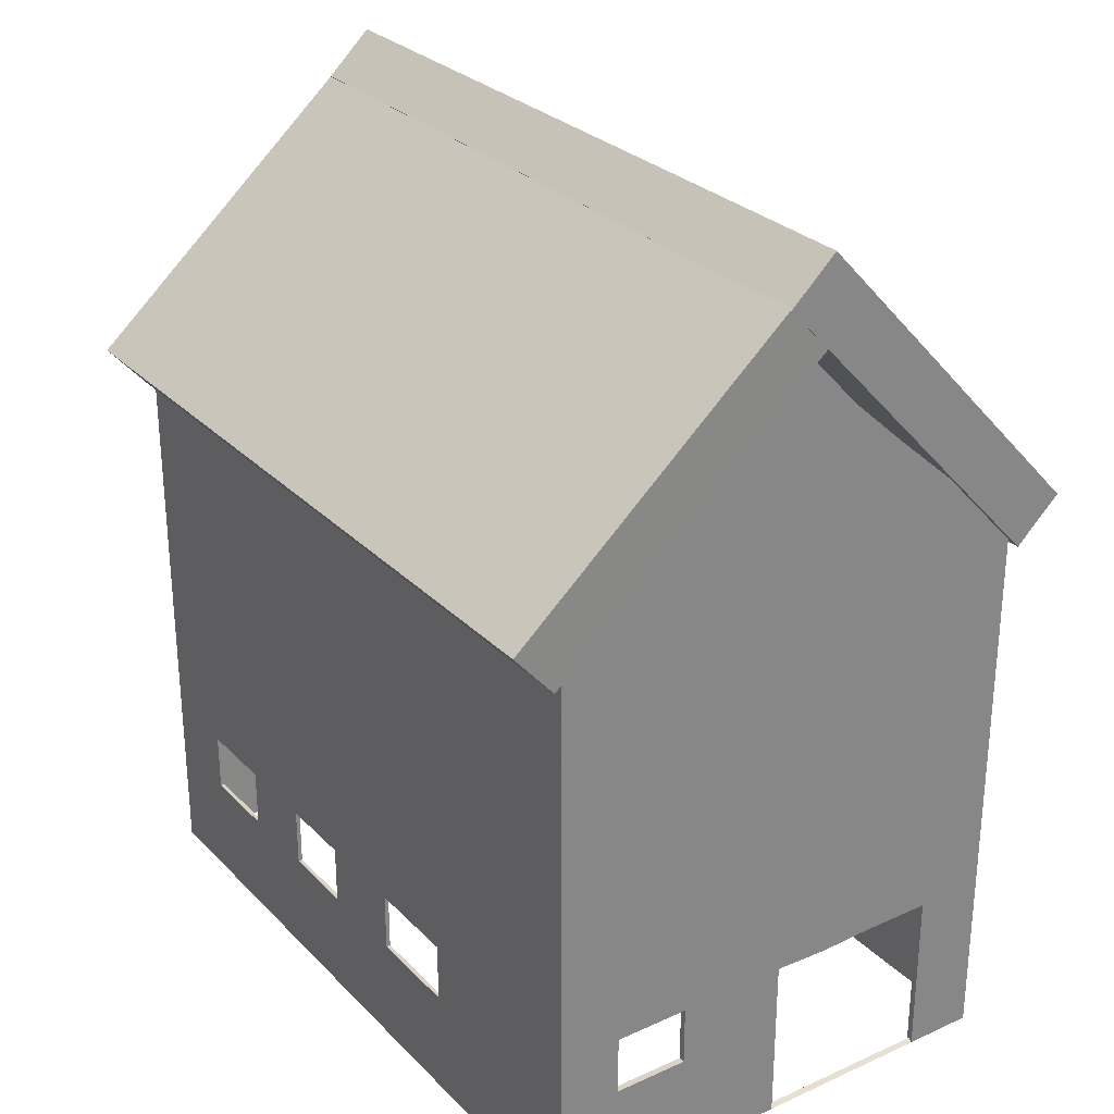
<metadata>
{"format":"obj","ext":"obj","renderer":"f3d","projection":"perspective","resolution":1024,"background":"white","views":[{"elev":28.2,"azim":55.7,"up":"+Y"}]}
</metadata>
<code>
o Cube.002
v -10.36 17.35 -6.694
v -10.36 18.73 -8.149
v 14.12 18.71 -8.132
v 14.12 17.34 -6.676
v -10.36 27.2 2.586
v -10.36 28.57 1.13
v 14.12 28.56 1.148
v 14.12 27.18 2.603
f 5 6 2 1
f 6 7 3 2
f 7 8 4 3
f 8 5 1 4
f 1 2 3 4
f 8 7 6 5
o Cube.001
v -10.39 19.4 11.48
v -10.39 17.9 10.16
v 14.1 17.91 10.18
v 14.09 19.42 11.5
v -10.39 28.3 1.29
v -10.39 26.8 -0.02594
v 14.1 26.81 -0.01014
v 14.09 28.32 1.306
f 13 14 10 9
f 14 15 11 10
f 15 16 12 11
f 16 13 9 12
f 9 10 11 12
f 16 15 14 13
o Cube
v 13.91 18.12 -6.458
v 13.91 18.12 9.817
v -10.44 18.84 9.817
v -10.44 18.12 -6.458
v 13.91 -0.5185 -6.458
v 13.91 -0.5185 9.817
v -10.44 -0.5185 9.817
v -10.44 -0.5185 -6.458
v 13.91 22.05 5.302
v -10.44 22.05 5.302
v 13.91 -0.5185 5.302
v -10.44 -0.5185 5.302
v -10.44 22.05 -1.891
v -10.44 -0.5185 -1.891
v 13.91 22.05 -1.891
v 13.91 -0.5185 -1.891
v -10.44 25.61 1.704
v -10.44 -0.5185 1.704
v 13.91 25.61 1.704
v 13.91 -0.5185 1.704
v -10.44 20.05 -4.174
v -10.44 -0.5185 -4.174
v 13.91 20.05 -4.174
v 13.91 -0.5185 -4.174
v 13.91 20.05 7.765
v 13.91 -0.5185 7.765
v -10.44 20.05 7.765
v -10.44 -0.5185 7.765
v 13.91 7.754 -6.458
v 13.91 7.754 9.817
v -10.44 7.754 9.817
v -10.44 7.754 -6.458
v 13.91 7.754 5.302
v -10.44 7.754 5.302
v -10.44 7.754 -1.891
v 13.91 7.754 -1.891
v 13.91 7.754 1.704
v -10.44 7.754 1.704
v -10.44 7.754 -4.174
v 13.91 7.754 -4.174
v 13.91 7.754 7.765
v -10.44 7.754 7.765
v 13.91 -0.5185 -6.458
v 13.91 -0.5185 9.817
v -10.44 -0.5185 9.817
v -10.44 -0.5185 -6.458
v 13.91 -0.5185 5.302
v -10.44 -0.5185 5.302
v -10.44 -0.5185 -1.891
v 13.91 -0.5185 -1.891
v 13.91 -0.5185 1.704
v -10.44 -0.5185 1.704
v -10.44 -0.5185 -4.174
v 13.91 -0.5185 -4.174
v 13.91 -0.5185 7.765
v -10.44 -0.5185 7.765
v 13.91 5.016 -6.458
v 13.91 5.016 9.817
v -10.44 5.016 9.817
v -10.44 5.016 -6.458
v 13.91 5.016 5.302
v -10.44 5.016 5.302
v -10.44 5.016 -1.891
v 13.91 5.016 -1.891
v 13.91 5.016 1.704
v -10.44 5.016 1.704
v -10.44 5.016 -4.174
v 13.91 5.016 -4.174
v 13.91 5.016 7.765
v -10.44 5.016 7.765
v 13.91 3.061 -6.458
v 13.91 3.061 9.817
v -10.44 3.061 9.817
v -10.44 3.061 -6.458
v 13.91 3.061 5.302
v -10.44 3.061 5.302
v -10.44 3.061 -1.891
v 13.91 3.061 1.704
v -10.44 3.061 1.704
v -10.44 3.061 -4.174
v 13.91 3.061 -4.174
v 13.91 3.061 7.765
v -10.44 3.061 7.765
v -4.857 18.12 -6.458
v -4.857 18.12 9.817
v -4.857 -0.5185 -6.458
v -4.857 -0.5185 9.817
v -4.857 22.05 5.302
v -4.857 22.05 -1.891
v -4.857 25.61 1.704
v -4.857 20.05 -4.174
v -4.857 20.05 7.765
v -4.857 7.754 9.817
v -4.857 7.754 -6.458
v -4.857 -0.5185 9.817
v -4.857 -0.5185 -6.458
v -4.857 5.016 -6.458
v -4.857 5.016 9.817
v -4.857 3.061 9.817
v -4.857 3.061 -6.458
v 7.04 18.12 -6.458
v 7.04 18.12 9.817
v 7.04 -0.5185 -6.458
v 7.04 -0.5185 9.817
v 7.04 22.05 5.302
v 7.04 22.05 -1.891
v 7.04 25.61 1.704
v 7.04 20.05 -4.174
v 7.04 20.05 7.765
v 7.04 7.754 9.817
v 7.04 7.754 -6.458
v 7.04 -0.5185 9.817
v 7.04 -0.5185 -6.458
v 7.04 5.016 -6.458
v 7.04 5.016 9.817
v 7.04 3.061 9.817
v 7.04 3.061 -6.458
v 0.6595 18.12 -6.458
v 0.6595 18.12 9.817
v 0.6595 -0.5185 -6.458
v 0.6595 -0.5185 9.817
v 0.6595 22.05 5.302
v 0.6595 22.05 -1.891
v 0.6595 25.61 1.704
v 0.6595 20.05 -4.174
v 0.6595 20.05 7.765
v 0.6595 7.754 9.817
v 0.6595 7.754 -6.458
v 0.6595 -0.5185 9.817
v 0.6595 -0.5185 -6.458
v 0.6595 5.016 -6.458
v 0.6595 5.016 9.817
v 0.6595 3.061 9.817
v 0.6595 3.061 -6.458
v -1.976 18.12 -6.458
v -1.976 18.12 9.817
v -1.976 -0.5185 -6.458
v -1.976 -0.5185 9.817
v -1.976 22.05 5.302
v -1.976 22.05 -1.891
v -1.976 25.61 1.704
v -1.976 20.05 -4.174
v -1.976 20.05 7.765
v -1.976 7.754 9.817
v -1.976 7.754 -6.458
v -1.976 -0.5185 9.817
v -1.976 -0.5185 -6.458
v -1.976 5.016 -6.458
v -1.976 5.016 9.817
v -1.976 3.061 9.817
v -1.976 3.061 -6.458
v 3.85 18.12 -6.458
v 3.85 18.12 9.817
v 3.85 -0.5185 -6.458
v 3.85 -0.5185 9.817
v 3.85 22.05 5.302
v 3.85 22.05 -1.891
v 3.85 25.61 1.704
v 3.85 20.05 -4.174
v 3.85 20.05 7.765
v 3.85 7.754 9.817
v 3.85 7.754 -6.458
v 3.85 -0.5185 9.817
v 3.85 -0.5185 -6.458
v 3.85 5.016 -6.458
v 3.85 5.016 9.817
v 3.85 3.061 9.817
v 3.85 3.061 -6.458
v 10.47 18.12 -6.458
v 10.47 18.12 9.817
v 10.47 -0.5185 -6.458
v 10.47 -0.5185 9.817
v 10.47 22.05 5.302
v 10.47 22.05 -1.891
v 10.47 25.61 1.704
v 10.47 20.05 -4.174
v 10.47 20.05 7.765
v 10.47 7.754 9.817
v 10.47 7.754 -6.458
v 10.47 -0.5185 9.817
v 10.47 -0.5185 -6.458
v 10.47 5.016 -6.458
v 10.47 5.016 9.817
v 10.47 3.061 9.817
v 10.47 3.061 -6.458
v -7.65 18.12 -6.458
v -7.65 18.12 9.817
v -7.65 -0.5185 -6.458
v -7.65 -0.5185 9.817
v -7.65 22.05 5.302
v -7.65 22.05 -1.891
v -7.65 25.61 1.704
v -7.65 20.05 -4.174
v -7.65 20.05 7.765
v -7.65 7.754 9.817
v -7.65 7.754 -6.458
v -7.65 -0.5185 9.817
v -7.65 -0.5185 -6.458
v -7.65 5.016 -6.458
v -7.65 5.016 9.817
v -7.65 3.061 9.817
v -7.65 3.061 -6.458
v -10.44 23.69 3.707
v -10.44 -0.5185 3.708
v 13.91 23.69 3.708
v 13.91 -0.5185 3.708
v 13.91 7.754 3.708
v -10.44 7.754 3.708
v 13.91 -0.5185 3.708
v -10.44 -0.5185 3.708
v 13.91 5.016 3.708
v -10.44 5.016 3.708
v 13.91 3.061 3.708
v -10.44 3.061 3.708
v -4.857 23.69 3.708
v 7.04 23.69 3.708
v 0.6595 23.69 3.708
v -1.976 23.69 3.708
v 3.85 23.69 3.708
v 10.47 23.69 3.708
v -7.65 23.69 3.708
v -10.44 23.69 -0.09333
v -10.44 -0.2954 -0.09333
v 13.91 23.69 -0.09333
v -10.44 7.937 -0.09333
v 13.91 7.69 -0.09332
v -10.44 -0.3351 -0.09333
v -10.44 5.199 -0.09333
v 13.91 4.952 -0.09332
v -10.44 3.245 -0.09333
v -4.857 23.69 -0.09333
v 7.04 23.69 -0.09333
v 0.6595 23.69 -0.09333
v -1.976 23.69 -0.09333
v 3.85 23.69 -0.09333
v 10.47 23.69 -0.09333
v -7.65 23.69 -0.09333
v 13.78 18.06 -6.361
v 13.78 18.07 9.719
v -10.32 18.76 9.721
v -10.31 18.06 -6.361
v 13.79 -0.427 -6.378
v 13.79 -0.427 9.737
v -10.32 -0.427 9.737
v -10.32 -0.427 -6.378
v 13.76 21.97 5.242
v -10.29 21.97 5.242
v 13.77 -0.4117 5.26
v -10.3 -0.4117 5.26
v -10.3 21.96 -1.831
v -10.65 -0.5185 -1.891
v 13.76 21.96 -1.831
v 13.77 -0.4115 -1.85
v -10.32 25.48 1.707
v -10.65 -0.5185 1.704
v 13.79 25.48 1.707
v 13.76 -0.4065 1.704
v -10.3 19.96 -4.116
v -10.31 -0.4187 -4.112
v 13.76 19.96 -4.116
v 13.78 -0.4187 -4.112
v 13.76 19.96 7.704
v 13.78 -0.4195 7.7
v -10.3 19.96 7.708
v -10.31 -0.4195 7.7
v 13.76 7.754 -6.36
v 13.76 7.754 9.719
v -10.3 7.754 9.719
v -10.3 7.754 -6.36
v 13.7 7.754 5.302
v -10.24 7.754 5.302
v -10.24 7.754 -1.891
v 13.7 7.754 -1.891
v 13.7 7.754 1.704
v -10.24 7.754 1.704
v -10.24 7.754 -4.174
v 13.7 7.754 -4.174
v 13.7 7.754 7.765
v -10.24 7.754 7.765
v 13.76 -0.5185 -6.36
v 13.76 -0.5185 9.719
v -10.3 -0.5185 9.719
v -10.3 -0.5185 -6.36
v 13.7 -0.5185 5.302
v -10.24 -0.5185 5.302
v -10.24 -0.5185 -1.891
v 13.77 -0.4115 -1.85
v 13.7 -0.5185 1.704
v -10.24 -0.5185 1.704
v -10.24 -0.5185 -4.174
v 13.7 -0.5185 -4.174
v 13.7 -0.5185 7.765
v -10.24 -0.5185 7.765
v 13.76 5.016 -6.36
v 13.76 5.016 9.719
v -10.3 5.016 9.719
v -10.3 5.016 -6.36
v 13.7 5.016 5.302
v -10.24 5.016 5.302
v -10.24 5.016 -1.891
v 13.7 5.016 -1.891
v 13.7 5.016 1.704
v -10.24 5.016 1.704
v -10.24 5.016 -4.174
v 13.7 5.016 -4.174
v 13.7 5.016 7.765
v -10.24 5.016 7.765
v 13.76 3.061 -6.36
v 13.76 3.061 9.719
v -10.3 3.061 9.719
v -10.3 3.061 -6.36
v 13.7 3.061 5.302
v -10.24 3.061 5.302
v -10.24 3.061 -1.891
v 13.7 3.061 1.704
v -10.24 3.061 1.704
v -10.24 3.061 -4.174
v 13.7 3.061 -4.174
v 13.7 3.061 7.765
v -10.24 3.061 7.765
v -4.857 18.05 -6.335
v -4.857 18.05 9.692
v -4.783 -0.4139 -6.367
v -4.783 -0.4139 9.725
v -4.857 21.93 5.215
v -4.857 21.93 -1.806
v -4.857 25.45 1.708
v -4.857 19.92 -4.091
v -4.857 19.92 7.681
v -4.857 7.754 9.678
v -4.857 7.754 -6.32
v -4.857 -0.5185 9.678
v -4.857 -0.5185 -6.32
v -4.857 5.016 -6.32
v -4.857 5.016 9.678
v -4.857 3.061 9.678
v -4.857 3.061 -6.32
v 7.04 18.05 -6.335
v 7.04 18.05 9.692
v 6.979 -0.4115 -6.365
v 6.979 -0.4115 9.723
v 7.04 21.93 5.215
v 7.04 21.93 -1.806
v 7.04 25.45 1.708
v 7.04 19.92 -4.091
v 7.04 19.92 7.681
v 7.04 7.754 9.678
v 7.04 7.754 -6.32
v 7.04 -0.5185 9.678
v 7.04 -0.5185 -6.32
v 7.04 5.016 -6.32
v 7.04 5.016 9.678
v 7.04 3.061 9.678
v 7.04 3.061 -6.32
v 0.6595 18.05 -6.335
v 0.6595 18.05 9.692
v 0.6724 -0.4067 -6.361
v 0.6724 -0.4067 9.719
v 0.6595 21.93 5.215
v 0.6595 21.93 -1.806
v 0.6595 25.45 1.708
v 0.6595 19.92 -4.091
v 0.6595 19.92 7.681
v 0.6595 7.754 9.678
v 0.6595 7.754 -6.32
v 0.6595 -0.5185 9.678
v 0.6595 -0.5185 -6.32
v 0.6595 5.016 -6.32
v 0.6595 5.016 9.678
v 0.6595 3.061 9.678
v 0.6595 3.061 -6.32
v -1.976 18.05 -6.335
v -1.976 18.05 9.692
v -1.932 -0.409 -6.363
v -1.932 -0.409 9.721
v -1.976 21.93 5.215
v -1.976 21.93 -1.806
v -1.976 25.45 1.708
v -1.976 19.92 -4.091
v -1.976 19.92 7.681
v -1.976 7.754 9.678
v -1.976 7.754 -6.32
v -1.976 -0.5185 9.678
v -1.976 -0.5185 -6.32
v -1.976 5.016 -6.32
v -1.976 5.016 9.678
v -1.976 3.061 9.678
v -1.976 3.061 -6.32
v 3.85 18.05 -6.335
v 3.85 18.05 9.692
v 3.825 -0.4073 -6.361
v 3.825 -0.4073 9.72
v 3.85 21.93 5.215
v 3.85 21.93 -1.806
v 3.85 25.45 1.708
v 3.85 19.92 -4.091
v 3.85 19.92 7.681
v 3.85 7.754 9.678
v 3.85 7.754 -6.32
v 3.85 -0.5185 9.678
v 3.85 -0.5185 -6.32
v 3.85 5.016 -6.32
v 3.85 5.016 9.678
v 3.85 3.061 9.678
v 3.85 3.061 -6.32
v 10.47 18.05 -6.335
v 10.47 18.05 9.692
v 10.38 -0.4186 -6.371
v 10.38 -0.4186 9.73
v 10.47 21.93 5.215
v 10.47 21.93 -1.806
v 10.47 25.45 1.708
v 10.47 19.92 -4.091
v 10.47 19.92 7.681
v 10.47 7.754 9.678
v 10.47 7.754 -6.32
v 10.47 -0.5185 9.678
v 10.47 -0.5185 -6.32
v 10.47 5.016 -6.32
v 10.47 5.016 9.678
v 10.47 3.061 9.678
v 10.47 3.061 -6.32
v -7.65 18.05 -6.335
v -7.657 18.05 9.691
v -7.551 -0.4201 -6.372
v -7.551 -0.4201 9.731
v -7.65 21.93 5.215
v -7.65 21.93 -1.806
v -7.65 25.45 1.708
v -7.65 19.92 -4.091
v -7.657 19.92 7.683
v -7.65 7.754 9.678
v -7.65 7.754 -6.32
v -7.65 -0.5185 9.678
v -7.65 -0.5185 -6.32
v -7.65 5.016 -6.32
v -7.65 5.016 9.678
v -7.65 3.061 9.678
v -7.65 3.061 -6.32
v -10.3 23.6 3.643
v -10.3 -0.4082 3.683
v 13.76 23.6 3.643
v 13.76 -0.4082 3.683
v 13.7 7.754 3.708
v -10.24 7.754 3.708
v 13.7 -0.5185 3.708
v -10.24 -0.5185 3.708
v 13.7 5.016 3.708
v -10.24 5.016 3.708
v 13.7 3.061 3.708
v -10.24 3.061 3.708
v -4.857 23.57 3.617
v 7.04 23.57 3.617
v 0.6595 23.57 3.617
v -1.976 23.57 3.617
v 3.85 23.57 3.617
v 10.47 23.57 3.617
v -7.65 23.57 3.617
v -10.29 23.6 -0.03035
v -10.65 -0.2954 -0.09333
v 13.76 23.6 -0.03035
v -10.24 7.937 -0.09333
v 13.7 7.69 -0.09332
v -10.42 -0.4692 -0.02195
v -10.24 5.199 -0.09333
v 13.7 4.952 -0.09332
v -10.24 3.245 -0.09333
v -4.857 23.57 -0.003082
v 7.04 23.57 -0.003081
v 0.6595 23.57 -0.003081
v -1.976 23.57 -0.003082
v 3.85 23.57 -0.003081
v 10.47 23.57 -0.00308
v -7.65 23.57 -0.003082
f 210 203 19 43
f 228 230 95 82
f 71 42 22 60
f 213 205 23 61
f 69 38 24 62
f 212 202 20 48
f 237 206 26 219
f 244 246 93 79
f 225 222 27 63
f 72 44 28 64
f 243 239 30 65
f 209 207 29 37
f 70 40 32 66
f 253 208 33 238
f 227 229 91 77
f 66 32 36 67
f 226 220 34 68
f 65 30 38 69
f 202 209 37 20
f 83 96 90 76
f 59 21 40 70
f 206 210 43 26
f 216 217 89 75
f 63 27 42 71
f 61 23 44 72
f 41 57 46 18
f 203 211 47 19
f 37 55 48 20
f 215 212 48 76
f 221 223 49 25
f 43 58 50 26
f 238 241 51 29
f 39 56 52 31
f 240 242 53 35
f 219 224 54 33
f 29 51 55 37
f 17 45 56 39
f 25 49 57 41
f 19 47 58 43
f 98 71 60 88
f 217 213 61 89
f 96 69 62 90
f 229 225 63 91
f 99 72 64 92
f 246 243 65 93
f 79 93 96 83
f 85 98 88 74
f 230 226 68 95
f 93 65 69 96
f 87 59 70 97
f 91 63 71 98
f 89 61 72 99
f 204 214 62 24
f 218 215 76 90
f 57 85 74 46
f 211 216 75 47
f 55 83 76 48
f 223 227 77 49
f 58 86 78 50
f 241 244 79 51
f 56 84 80 52
f 242 245 81 53
f 224 228 82 54
f 51 79 83 55
f 45 73 84 56
f 49 77 85 57
f 47 75 86 58
f 73 87 97 84
f 75 89 99 86
f 214 218 90 62
f 159 152 101 108
f 162 154 103 111
f 161 151 100 110
f 234 155 104 231
f 158 156 105 107
f 250 157 106 247
f 151 158 107 100
f 155 159 108 104
f 165 166 115 114
f 152 160 109 101
f 164 161 110 113
f 166 162 111 115
f 153 163 112 102
f 167 164 113 116
f 160 165 114 109
f 163 167 116 112
f 193 186 118 125
f 196 188 120 128
f 195 185 117 127
f 236 189 121 232
f 192 190 122 124
f 252 191 123 248
f 185 192 124 117
f 189 193 125 121
f 199 200 132 131
f 186 194 126 118
f 198 195 127 130
f 200 196 128 132
f 187 197 129 119
f 201 198 130 133
f 194 199 131 126
f 197 201 133 129
f 176 169 135 142
f 179 171 137 145
f 178 168 134 144
f 235 172 138 233
f 175 173 139 141
f 251 174 140 249
f 168 175 141 134
f 172 176 142 138
f 182 183 149 148
f 169 177 143 135
f 181 178 144 147
f 183 179 145 149
f 170 180 146 136
f 184 181 147 150
f 177 182 148 143
f 180 184 150 146
f 142 135 152 159
f 145 137 154 162
f 144 134 151 161
f 233 138 155 234
f 141 139 156 158
f 249 140 157 250
f 134 141 158 151
f 138 142 159 155
f 135 143 160 152
f 147 144 161 164
f 149 145 162 166
f 136 146 163 153
f 143 148 165 160
f 146 150 167 163
f 125 118 169 176
f 128 120 171 179
f 127 117 168 178
f 232 121 172 235
f 124 122 173 175
f 248 123 174 251
f 117 124 175 168
f 121 125 176 172
f 118 126 177 169
f 130 127 178 181
f 132 128 179 183
f 119 129 180 170
f 126 131 182 177
f 129 133 184 180
f 41 18 186 193
f 60 22 188 196
f 45 17 185 195
f 221 25 189 236
f 39 31 190 192
f 240 35 191 252
f 17 39 192 185
f 25 41 193 189
f 74 88 200 199
f 18 46 194 186
f 73 45 195 198
f 88 60 196 200
f 21 59 197 187
f 87 73 198 201
f 46 74 199 194
f 59 87 201 197
f 108 101 203 210
f 111 103 205 213
f 110 100 202 212
f 231 104 206 237
f 107 105 207 209
f 247 106 208 253
f 100 107 209 202
f 104 108 210 206
f 101 109 211 203
f 113 110 212 215
f 115 111 213 217
f 102 112 214 204
f 109 114 216 211
f 112 116 218 214
f 78 92 230 228
f 208 237 219 33
f 67 36 222 225
f 81 94 229 227
f 64 28 220 226
f 35 53 223 221
f 26 50 224 219
f 94 67 225 229
f 92 64 226 230
f 53 81 227 223
f 50 78 228 224
f 157 234 231 106
f 191 236 232 123
f 174 235 233 140
f 140 233 234 157
f 123 232 235 174
f 35 221 236 191
f 106 231 237 208
f 82 95 246 244
f 68 34 239 243
f 207 253 238 29
f 33 54 241 238
f 31 52 242 240
f 95 68 243 246
f 54 82 244 241
f 52 80 245 242
f 156 250 247 105
f 190 252 248 122
f 173 251 249 139
f 139 249 250 156
f 122 248 251 173
f 31 240 252 190
f 105 247 253 207
f 280 256 440 447
f 319 332 467 465
f 297 259 279 308
f 298 260 442 450
f 299 261 275 306
f 285 257 439 449
f 456 263 443 474
f 316 330 483 481
f 300 264 459 462
f 301 265 281 309
f 302 267 476 480
f 274 266 444 446
f 303 269 277 307
f 475 270 445 490
f 314 328 466 464
f 304 273 269 303
f 305 271 457 463
f 306 275 267 302
f 257 274 446 439
f 313 327 333 320
f 307 277 258 296
f 263 280 447 443
f 312 326 454 453
f 308 279 264 300
f 309 281 260 298
f 255 283 294 278
f 256 284 448 440
f 257 285 292 274
f 313 285 449 452
f 262 286 460 458
f 263 287 295 280
f 266 288 478 475
f 268 289 293 276
f 272 290 479 477
f 270 291 461 456
f 274 292 288 266
f 276 293 282 254
f 278 294 286 262
f 280 295 284 256
f 325 297 308 335
f 326 298 450 454
f 327 299 306 333
f 328 300 462 466
f 329 301 309 336
f 330 302 480 483
f 320 333 330 316
f 311 325 335 322
f 332 305 463 467
f 333 306 302 330
f 334 307 296 324
f 335 308 300 328
f 336 309 298 326
f 261 299 451 441
f 327 313 452 455
f 283 311 322 294
f 284 312 453 448
f 285 313 320 292
f 286 314 464 460
f 287 315 323 295
f 288 316 481 478
f 289 317 321 293
f 290 318 482 479
f 291 319 465 461
f 292 320 316 288
f 293 321 310 282
f 294 322 314 286
f 295 323 312 284
f 321 334 324 310
f 323 336 326 312
f 299 327 455 451
f 345 338 389 396
f 348 340 391 399
f 347 337 388 398
f 468 341 392 471
f 344 342 393 395
f 484 343 394 487
f 337 344 395 388
f 341 345 396 392
f 351 352 403 402
f 338 346 397 389
f 350 347 398 401
f 352 348 399 403
f 339 349 400 390
f 353 350 401 404
f 346 351 402 397
f 349 353 404 400
f 362 355 423 430
f 365 357 425 433
f 364 354 422 432
f 469 358 426 473
f 361 359 427 429
f 485 360 428 489
f 354 361 429 422
f 358 362 430 426
f 368 369 437 436
f 355 363 431 423
f 367 364 432 435
f 369 365 433 437
f 356 366 434 424
f 370 367 435 438
f 363 368 436 431
f 366 370 438 434
f 379 372 406 413
f 382 374 408 416
f 381 371 405 415
f 470 375 409 472
f 378 376 410 412
f 486 377 411 488
f 371 378 412 405
f 375 379 413 409
f 385 386 420 419
f 372 380 414 406
f 384 381 415 418
f 386 382 416 420
f 373 383 417 407
f 387 384 418 421
f 380 385 419 414
f 383 387 421 417
f 396 389 372 379
f 399 391 374 382
f 398 388 371 381
f 471 392 375 470
f 395 393 376 378
f 487 394 377 486
f 388 395 378 371
f 392 396 379 375
f 389 397 380 372
f 401 398 381 384
f 403 399 382 386
f 390 400 383 373
f 397 402 385 380
f 400 404 387 383
f 413 406 355 362
f 416 408 357 365
f 415 405 354 364
f 472 409 358 469
f 412 410 359 361
f 488 411 360 485
f 405 412 361 354
f 409 413 362 358
f 406 414 363 355
f 418 415 364 367
f 420 416 365 369
f 407 417 366 356
f 414 419 368 363
f 417 421 370 366
f 430 423 255 278
f 433 425 259 297
f 432 422 254 282
f 473 426 262 458
f 429 427 268 276
f 489 428 272 477
f 422 429 276 254
f 426 430 278 262
f 436 437 325 311
f 423 431 283 255
f 435 432 282 310
f 437 433 297 325
f 424 434 296 258
f 438 435 310 324
f 431 436 311 283
f 434 438 324 296
f 447 440 338 345
f 450 442 340 348
f 449 439 337 347
f 474 443 341 468
f 446 444 342 344
f 490 445 343 484
f 439 446 344 337
f 443 447 345 341
f 440 448 346 338
f 452 449 347 350
f 454 450 348 352
f 441 451 349 339
f 448 453 351 346
f 451 455 353 349
f 465 467 329 315
f 270 456 474 445
f 462 459 273 304
f 464 466 331 318
f 463 457 265 301
f 458 460 290 272
f 456 461 287 263
f 466 462 304 331
f 467 463 301 329
f 460 464 318 290
f 461 465 315 287
f 343 468 471 394
f 360 469 473 428
f 377 470 472 411
f 394 471 470 377
f 411 472 469 360
f 428 473 458 272
f 445 474 468 343
f 481 483 332 319
f 480 476 271 305
f 266 475 490 444
f 475 478 291 270
f 477 479 289 268
f 483 480 305 332
f 478 481 319 291
f 479 482 317 289
f 342 484 487 393
f 359 485 489 427
f 376 486 488 410
f 393 487 486 376
f 410 488 485 359
f 427 489 477 268
f 444 490 484 342
f 22 42 279 259
f 204 24 261 441
f 23 205 442 260
f 24 38 275 261
f 40 21 258 277
f 44 23 260 281
f 92 78 315 329
f 220 28 265 457
f 27 222 459 264
f 77 91 328 314
f 30 239 476 267
f 36 32 269 273
f 38 30 267 275
f 32 40 277 269
f 42 27 264 279
f 28 44 281 265
f 70 66 303 307
f 66 67 304 303
f 67 94 331 304
f 97 70 307 334
f 78 86 323 315
f 80 84 321 317
f 81 245 482 318
f 85 77 314 322
f 94 81 318 331
f 84 97 334 321
f 98 85 322 335
f 86 99 336 323
f 99 92 329 336
f 91 98 335 328
f 21 187 424 258
f 188 22 259 425
f 114 115 352 351
f 116 113 350 353
f 153 102 339 390
f 103 154 391 340
f 131 132 369 368
f 133 130 367 370
f 119 170 407 356
f 171 120 357 408
f 130 181 418 367
f 182 131 368 419
f 132 183 420 369
f 184 133 370 421
f 148 149 386 385
f 150 147 384 387
f 136 153 390 373
f 154 137 374 391
f 147 164 401 384
f 165 148 385 402
f 149 166 403 386
f 167 150 387 404
f 166 165 402 403
f 164 167 404 401
f 170 136 373 407
f 137 171 408 374
f 183 182 419 420
f 181 184 421 418
f 187 119 356 424
f 120 188 425 357
f 102 204 441 339
f 205 103 340 442
f 113 215 452 350
f 216 114 351 453
f 115 217 454 352
f 218 116 353 455
f 217 216 453 454
f 215 218 455 452
f 34 220 457 271
f 222 36 273 459
f 239 34 271 476
f 245 80 317 482

</code>
